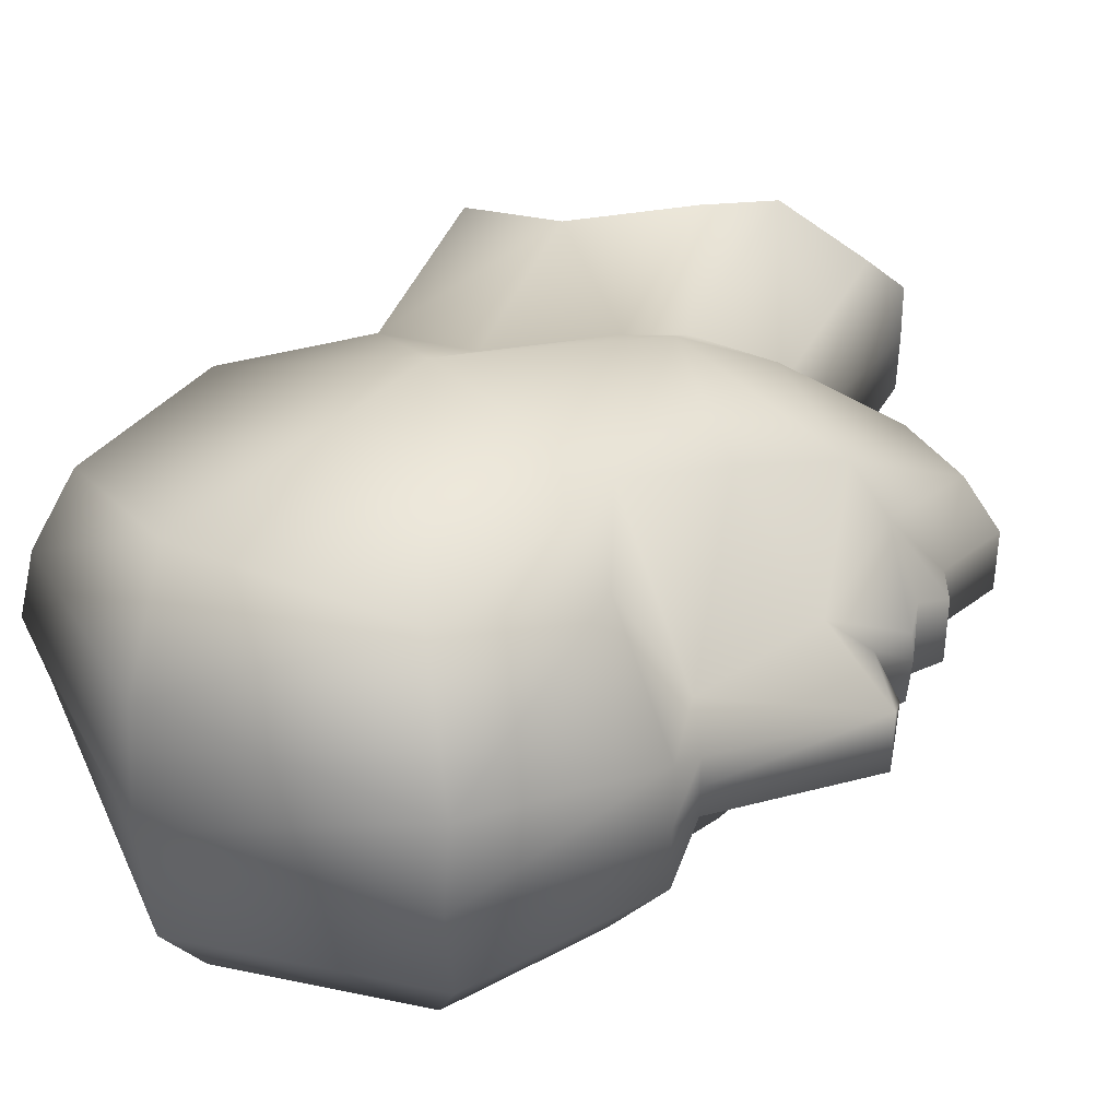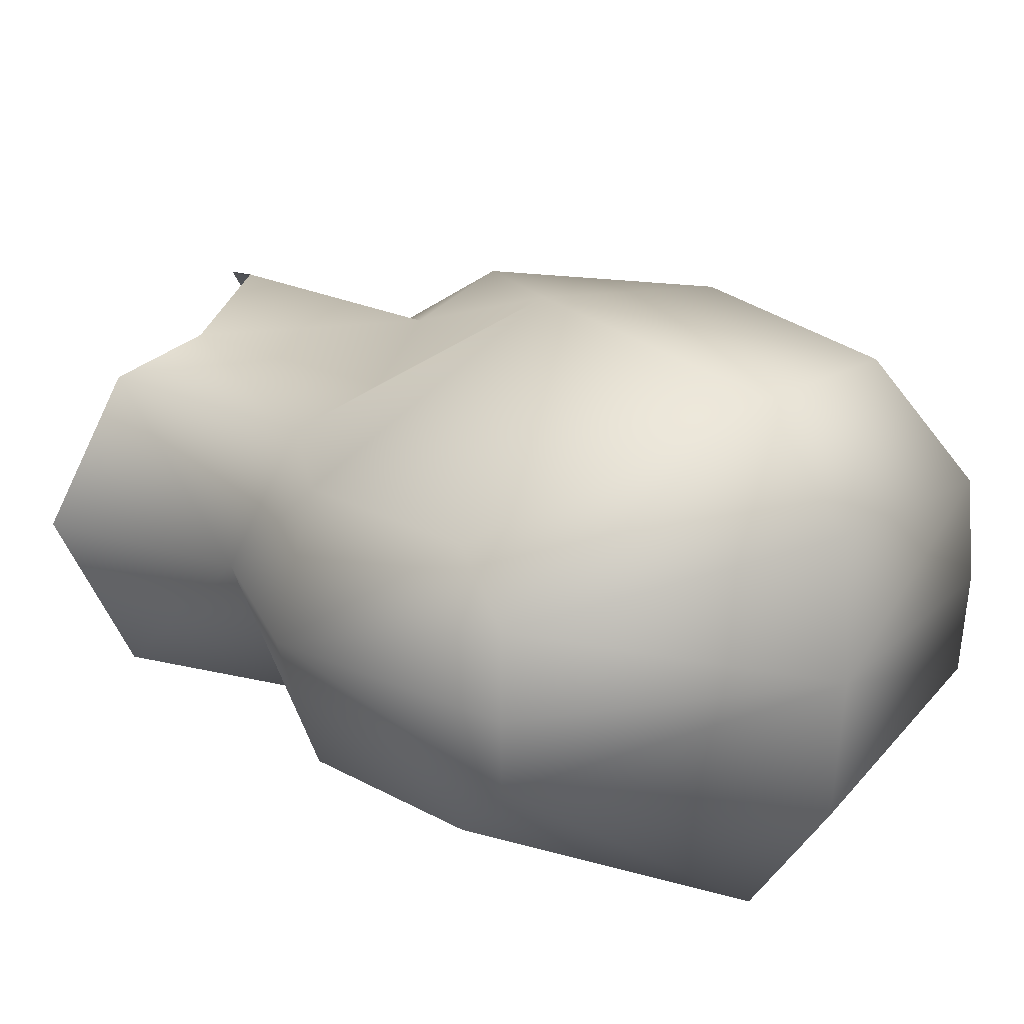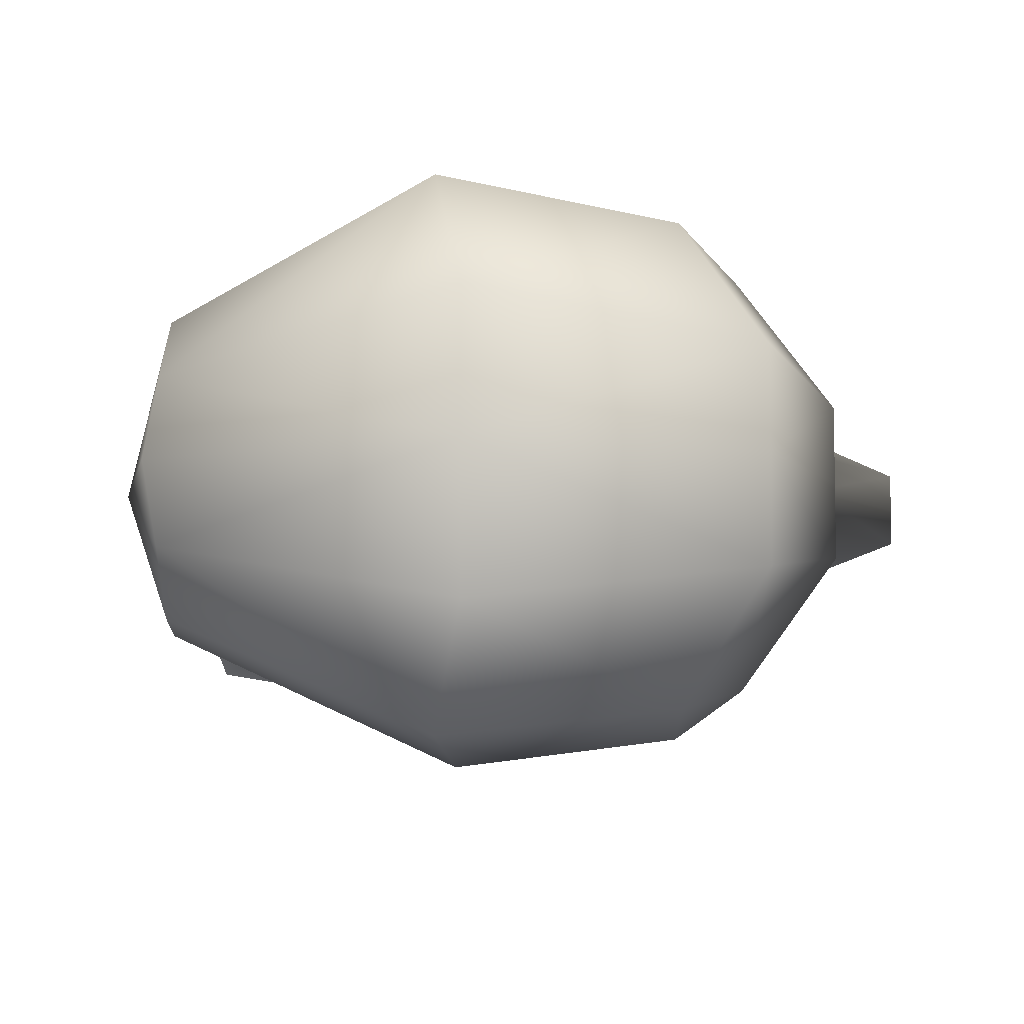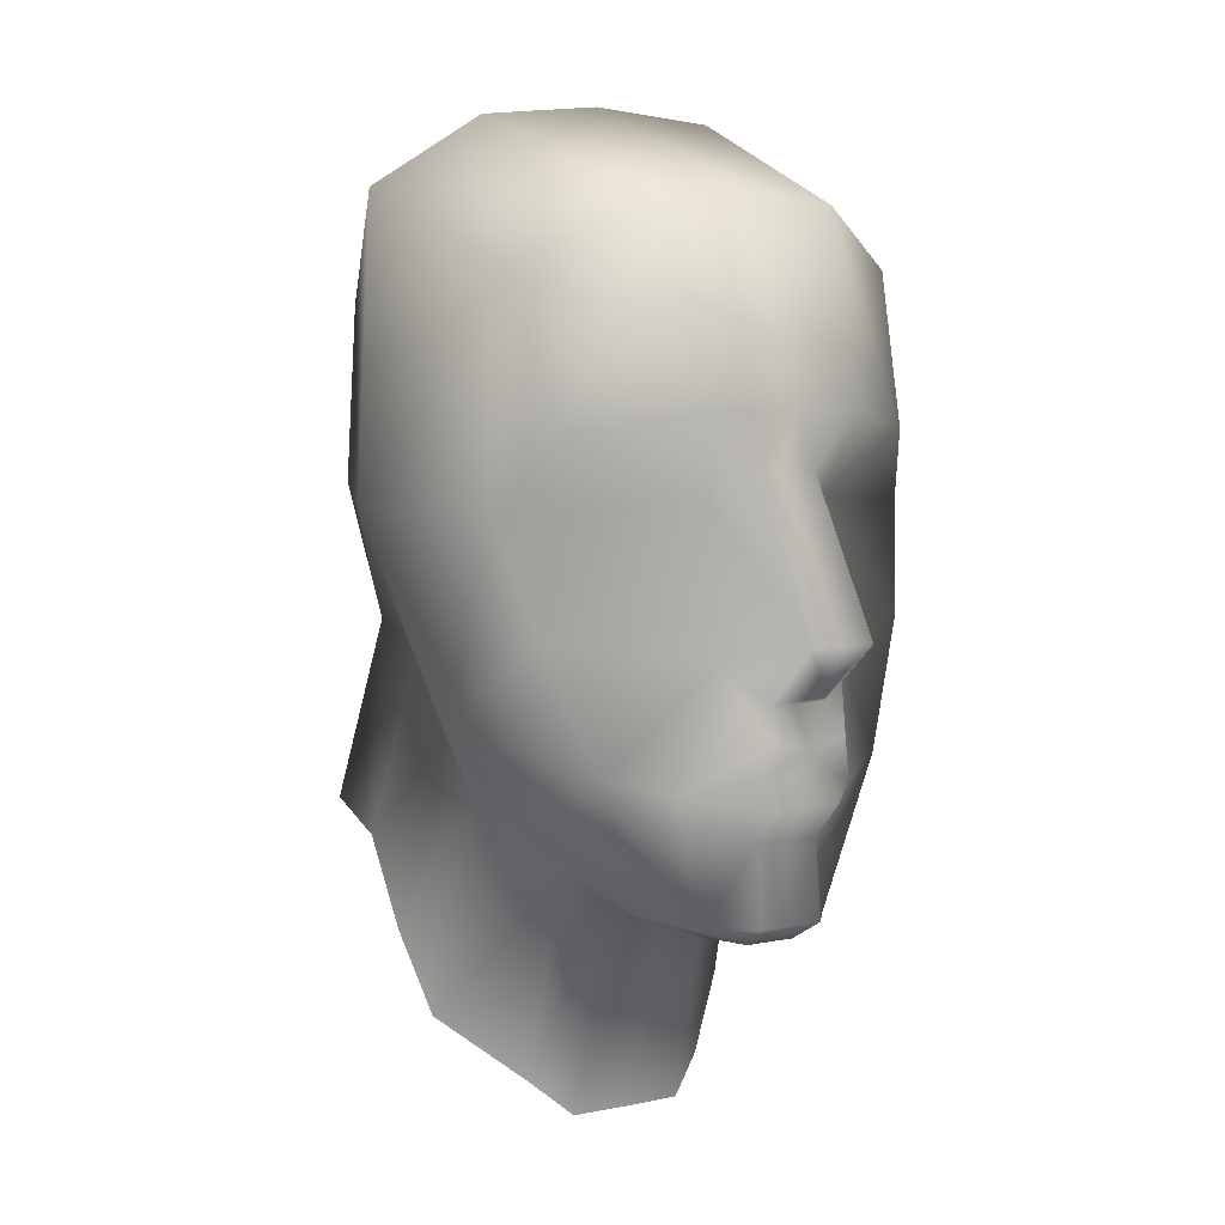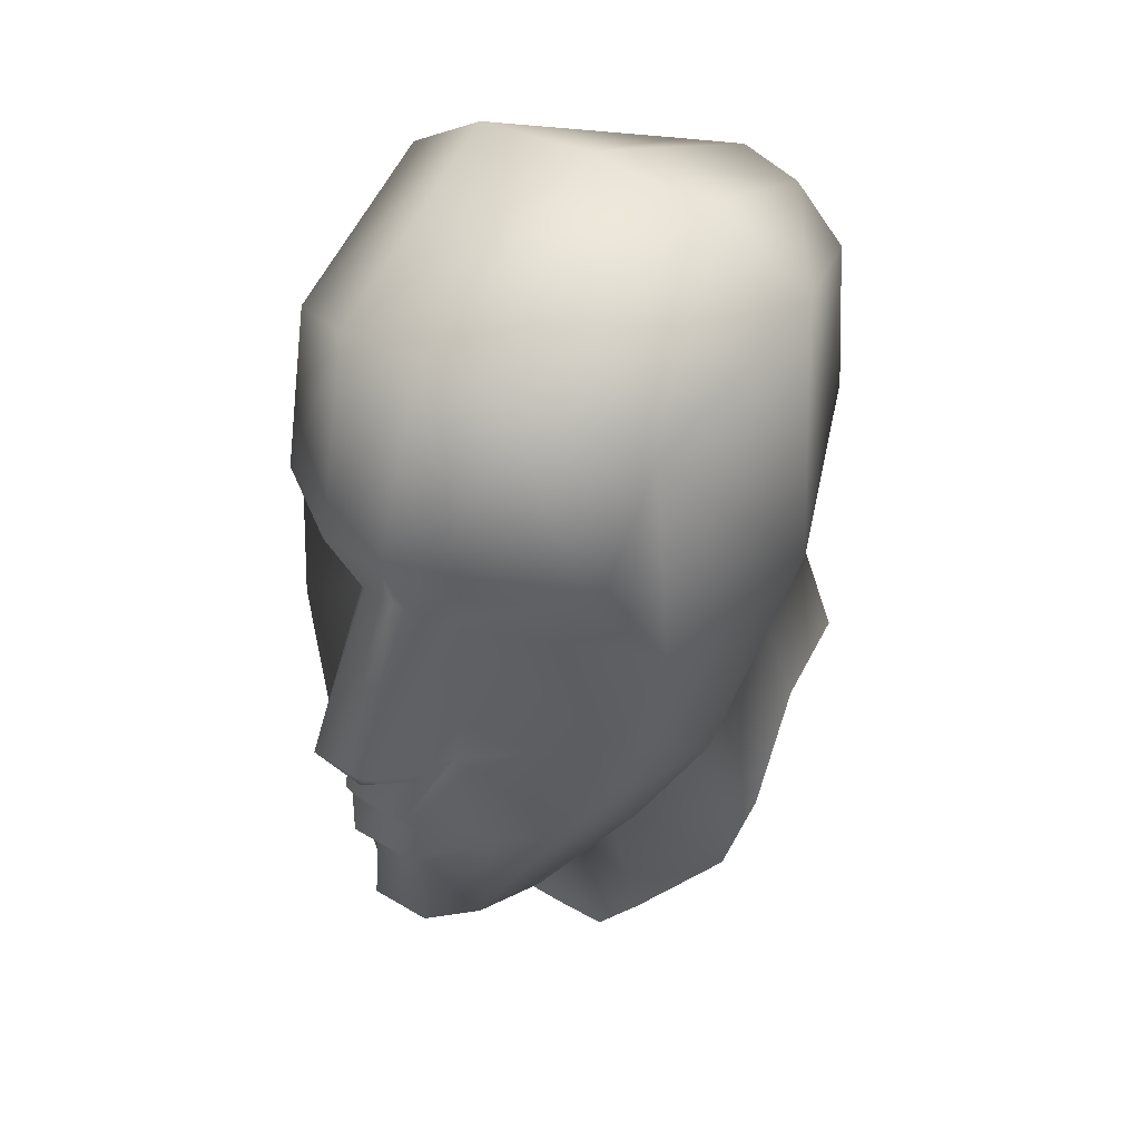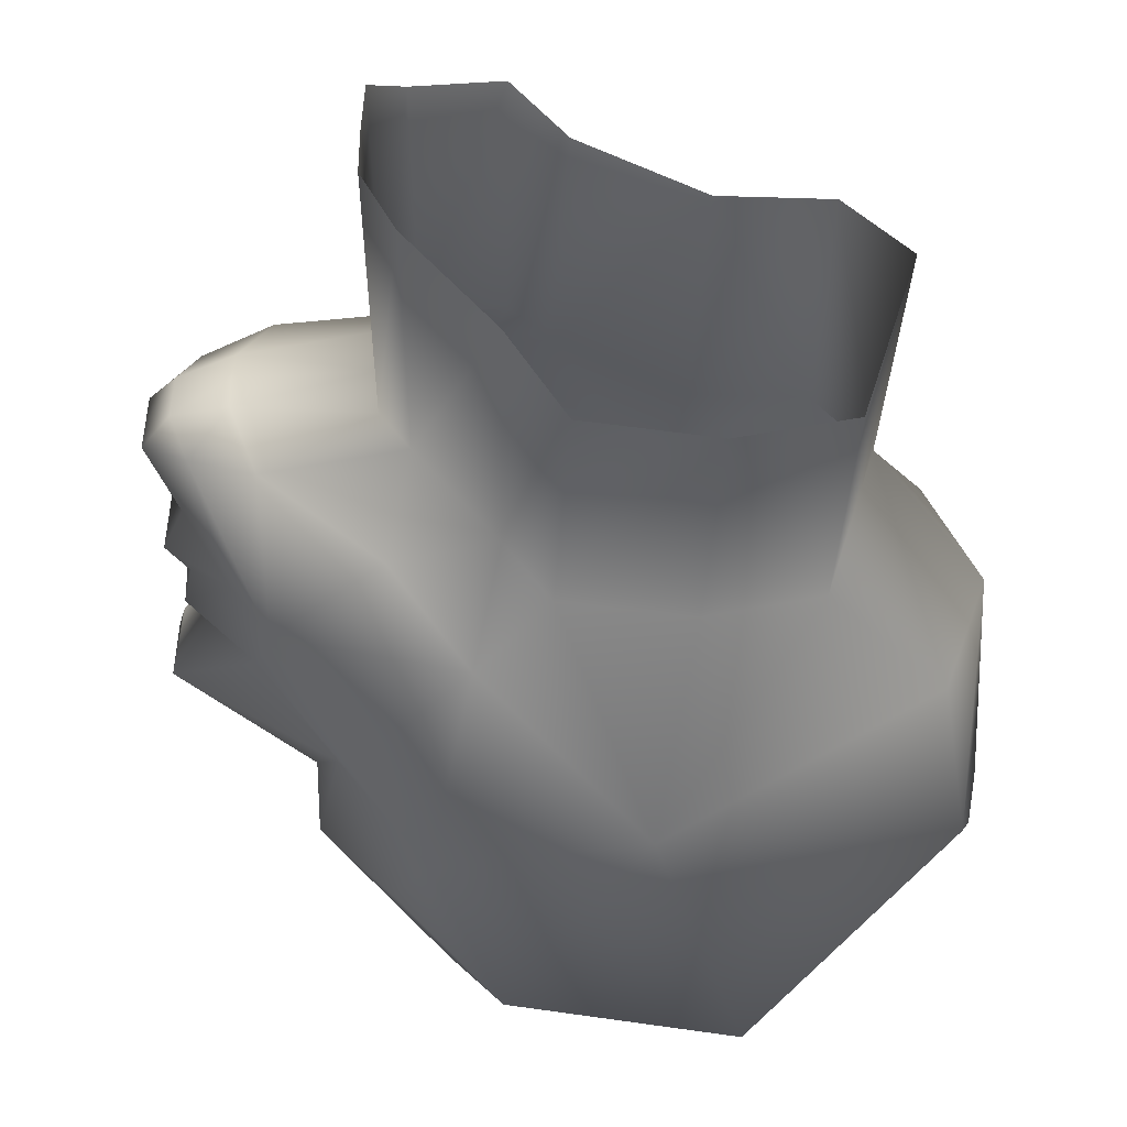
<metadata>
{"format":"obj","ext":"obj","renderer":"f3d","projection":"perspective","resolution":1024,"background":"white","views":[{"elev":38.3,"azim":-139.1,"up":"+Z"},{"elev":20.9,"azim":141.8,"up":"+Z"},{"elev":-7.1,"azim":-178.5,"up":"+Z"},{"elev":6.1,"azim":-122.5,"up":"+Y"},{"elev":40.0,"azim":-53.5,"up":"+Y"},{"elev":-47.2,"azim":16.0,"up":"+Z"}]}
</metadata>
<code>
o obj1
v -0.218 2.696 -0.7585
v 0.2472 3.484 -0.9357
v -0.218 2.696 -0.9357
v 0.1758 3.767 -0.9357
v 0.2472 3.484 -0.7585
v 0.1758 3.767 -0.5703
v 0.5571 4.797 -0.9357
v 0.5571 4.75 -0.4356
v -0.0823 2.454 -0.9357
v 0.1568 2.382 -0.9357
v 0.1212 2.393 -0.782
v 0.2771 2.572 -0.5743
v 0.4133 3.346 -0.6002
v 0.9376 3.272 0.2787
v 0.6284 3.656 0.06103
v 0.7366 2.688 0.1287
v 0.04104 2.176 -0.9357
v 0.1281 2.044 -0.7215
v 0.1281 2.044 -0.9357
v 0.04895 1.898 -0.7493
v 0.04895 1.898 -0.9357
v 0.387 1.94 -0.4291
v 0.02773 2.23 -0.7297
v 0.5737 2.028 -0.1341
v 0.2047 1.72 -0.7662
v 0.2047 1.72 -0.9357
v 0.1696 1.306 -0.9357
v 0.1696 1.306 -0.7619
v 0.4162 1.283 -0.564
v 0.9442 4.451 0.1856
v 1.915 5.298 -0.9357
v 1.915 5.234 -0.2496
v 2.027 3.258 0.415
v 2.05 4.858 0.3199
v 0.7468 1.317 -0.4038
v 1.237 1.689 -0.06839
v 1.493 2.171 0.2158
v 0.3437 1.197 -0.801
v 0.6347 1.169 -0.9357
v 0.3437 1.197 -0.9357
v 0.6407 1.184 -0.7509
v 3.324 4.585 -0.5475
v 3.317 4.288 -0.2377
v 3.432 3.301 -0.2377
v 3.03 2.571 -0.2377
v 1.895 2.059 -0.009776
v 1.752 1.74 -0.1083
v 1.434 1.399 -0.446
v 1.302 1.311 -0.9357
v 1.302 1.315 -0.6421
v 3.673 3.333 -0.9357
v 3.326 2.394 -0.9357
v 3.411 1.523 -0.1556
v 3.743 1.339 -0.9357
v 1.753 0.2357 -0.4099
v 1.631 0.05217 -0.9357
v 1.637 0.05217 -0.6151
v 2.107 0.5618 -0.03556
v 2.274 1.01 0.07626
v 2.845 1.406 -0.06578
v 2.463 2.461 -0.152
v -0.218 2.696 -1.113
v 0.2472 3.484 -1.113
v 0.1758 3.767 -1.301
v 0.5571 4.75 -1.436
v 0.1212 2.393 -1.089
v 0.4133 3.346 -1.271
v 0.2771 2.572 -1.297
v 0.6284 3.656 -1.933
v 0.9376 3.272 -2.15
v 0.7366 2.688 -2
v 0.02773 2.23 -1.142
v 0.1281 2.044 -1.15
v 0.04895 1.898 -1.122
v 0.387 1.94 -1.442
v 0.5737 2.028 -1.737
v 0.2047 1.72 -1.105
v 0.1696 1.306 -1.11
v 0.4162 1.283 -1.307
v 1.915 5.234 -1.622
v 0.9442 4.451 -2.057
v 2.05 4.858 -2.191
v 2.027 3.258 -2.287
v 0.7468 1.317 -1.468
v 1.237 1.689 -1.803
v 1.493 2.171 -2.087
v 0.3437 1.197 -1.07
v 0.6407 1.184 -1.121
v 3.324 4.585 -1.324
v 3.383 4.654 -0.9357
v 3.317 4.288 -1.634
v 3.432 3.301 -1.634
v 3.03 2.571 -1.634
v 2.463 2.461 -1.719
v 1.895 2.059 -1.862
v 1.752 1.74 -1.763
v 1.434 1.399 -1.425
v 1.302 1.315 -1.229
v 3.411 1.523 -1.716
v 1.753 0.2357 -1.462
v 2.107 0.5618 -1.836
v 2.274 1.01 -1.948
v 2.845 1.406 -1.806
v 1.637 0.05217 -1.256
f 1 2 3
f 4 5 6
f 7 6 8
f 3 9 1
f 10 11 9
f 1 11 12
f 13 1 12
f 13 14 15
f 16 13 12
f 17 11 10
f 18 17 19
f 20 19 21
f 18 22 23
f 20 22 18
f 12 23 22
f 12 24 16
f 25 21 26
f 22 20 25
f 27 25 26
f 28 29 25
f 22 29 24
f 8 15 30
f 31 8 32
f 30 32 8
f 33 34 30
f 24 35 36
f 37 24 36
f 37 14 16
f 27 38 28
f 29 28 38
f 39 38 40
f 29 41 35
f 42 31 32
f 34 42 32
f 33 43 34
f 43 33 44
f 33 45 44
f 46 33 37
f 47 37 36
f 48 36 35
f 49 41 39
f 50 35 41
f 43 51 42
f 52 44 45
f 52 53 54
f 50 55 48
f 50 56 57
f 48 58 47
f 47 59 46
f 46 60 61
f 45 60 53
f 2 62 3
f 63 4 64
f 64 7 65
f 3 62 9
f 10 9 66
f 62 66 9
f 62 67 68
f 69 70 67
f 67 71 68
f 17 66 72
f 17 73 19
f 19 74 21
f 73 72 75
f 74 73 75
f 68 72 66
f 76 68 71
f 21 77 26
f 75 77 74
f 27 77 78
f 78 77 79
f 79 75 76
f 65 69 64
f 65 31 80
f 81 80 82
f 81 82 83
f 84 76 85
f 86 76 71
f 70 86 71
f 87 27 78
f 79 87 78
f 39 87 88
f 88 79 84
f 89 31 90
f 82 89 91
f 83 82 91
f 91 92 83
f 83 93 94
f 83 95 86
f 96 86 95
f 97 85 96
f 49 88 98
f 84 98 88
f 89 51 91
f 52 92 51
f 52 99 93
f 100 98 97
f 98 56 49
f 101 97 96
f 102 96 95
f 103 95 94
f 93 103 94
f 1 5 2
f 4 2 5
f 7 4 6
f 1 9 11
f 13 5 1
f 15 6 13
f 6 5 13
f 16 14 13
f 17 23 11
f 18 23 17
f 20 18 19
f 12 11 23
f 12 22 24
f 25 20 21
f 27 28 25
f 22 25 29
f 8 6 15
f 31 7 8
f 30 34 32
f 15 14 30
f 14 33 30
f 24 29 35
f 37 16 24
f 37 33 14
f 27 40 38
f 39 41 38
f 29 38 41
f 42 90 31
f 34 43 42
f 33 61 45
f 46 61 33
f 47 46 37
f 48 47 36
f 49 50 41
f 50 48 35
f 44 51 43
f 51 90 42
f 52 51 44
f 52 45 53
f 50 57 55
f 50 49 56
f 48 55 58
f 47 58 59
f 46 59 60
f 45 61 60
f 2 63 62
f 63 2 4
f 64 4 7
f 62 68 66
f 62 63 67
f 63 64 67
f 64 69 67
f 67 70 71
f 17 10 66
f 17 72 73
f 19 73 74
f 68 75 72
f 76 75 68
f 21 74 77
f 27 26 77
f 79 77 75
f 65 81 69
f 65 7 31
f 81 65 80
f 83 70 81
f 70 69 81
f 84 79 76
f 86 85 76
f 70 83 86
f 87 40 27
f 39 40 87
f 88 87 79
f 89 80 31
f 82 80 89
f 83 92 93
f 83 94 95
f 96 85 86
f 97 84 85
f 49 39 88
f 84 97 98
f 90 51 89
f 51 92 91
f 52 93 92
f 52 54 99
f 100 104 98
f 98 104 56
f 101 100 97
f 102 101 96
f 103 102 95
f 93 99 103

</code>
